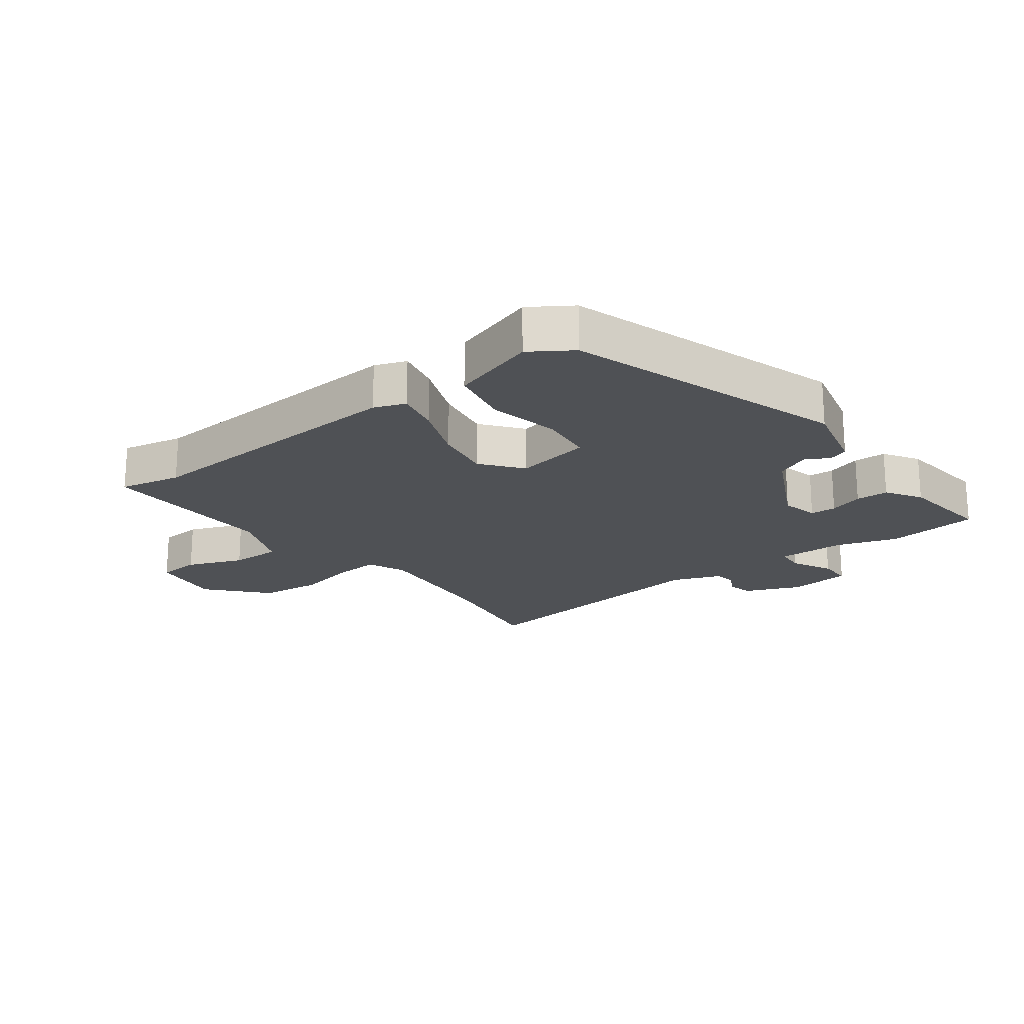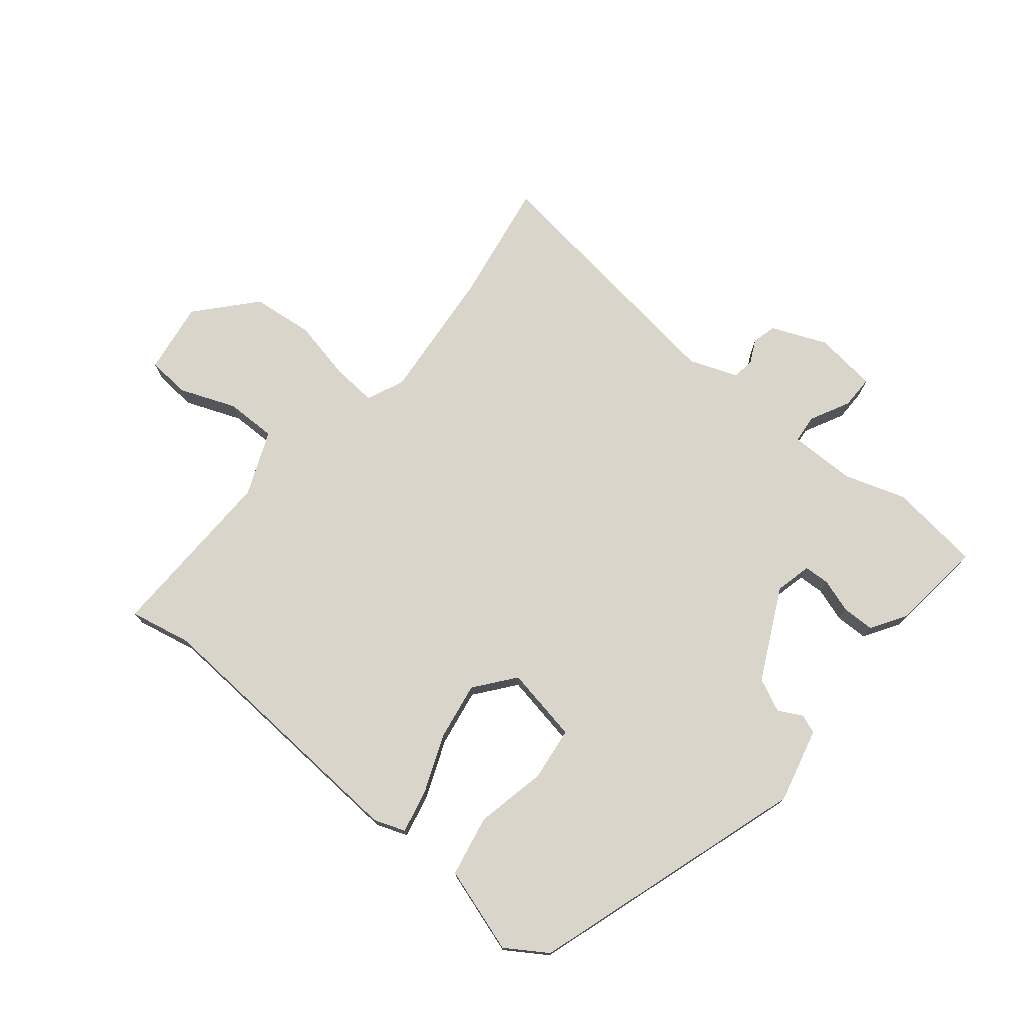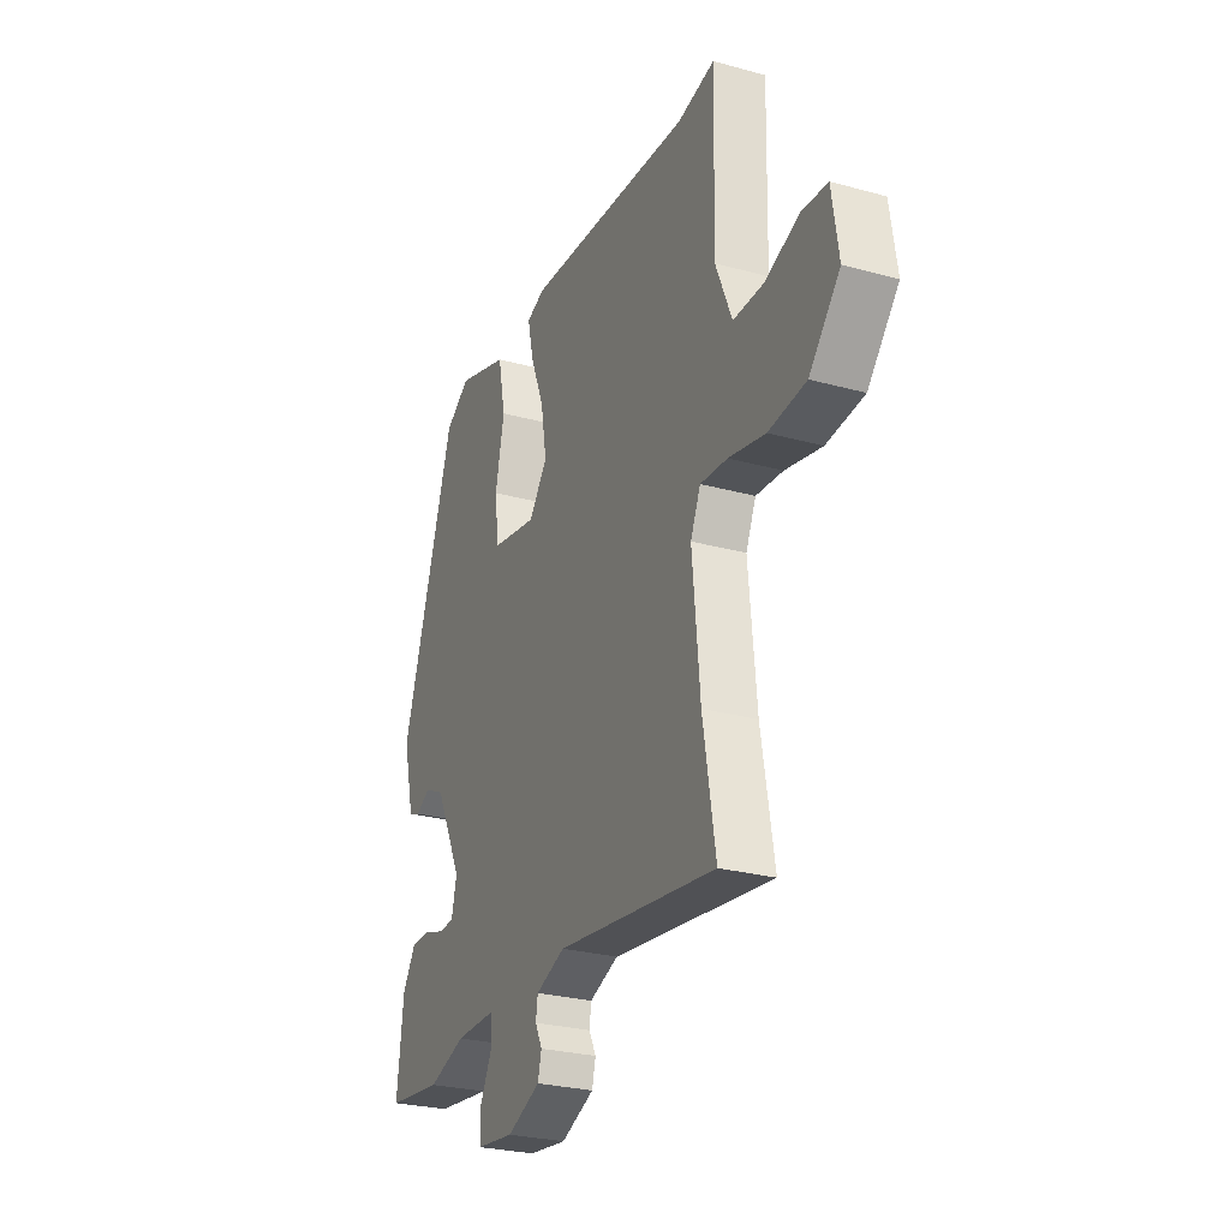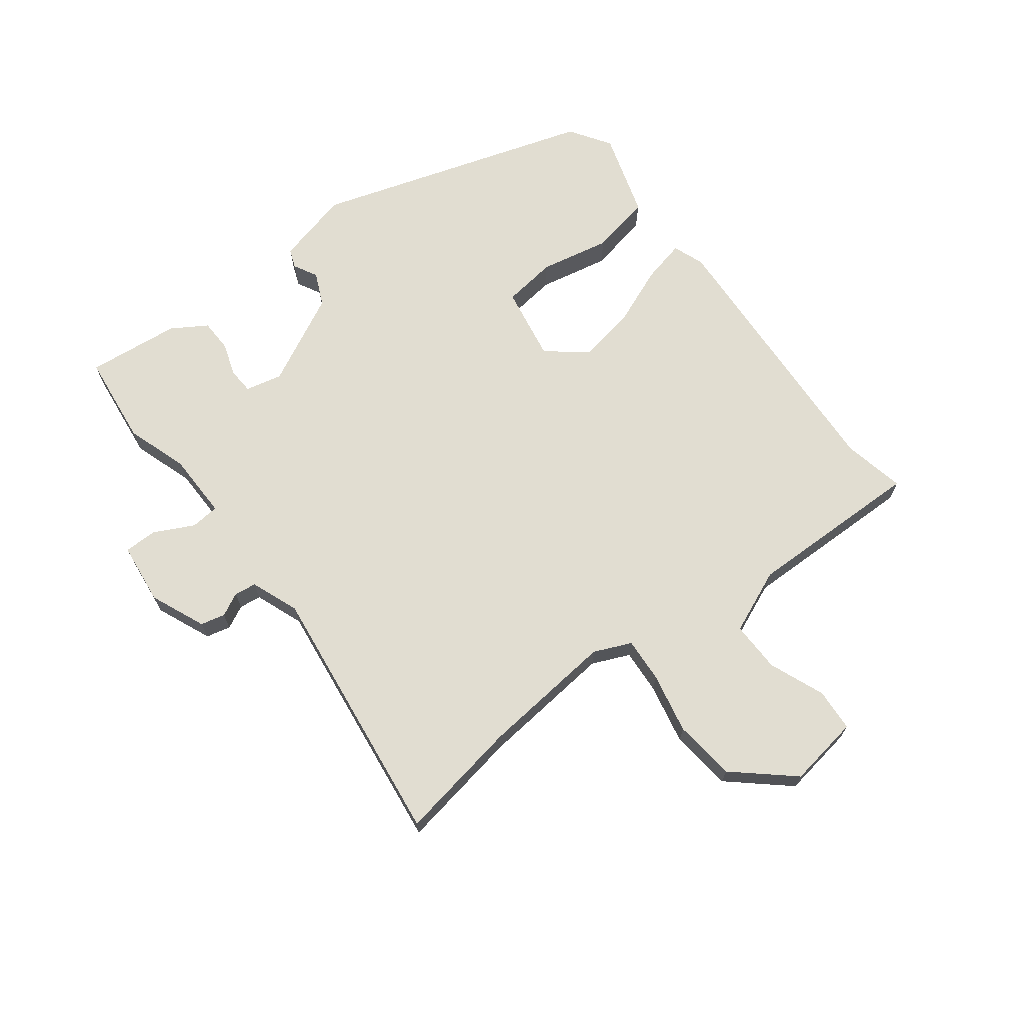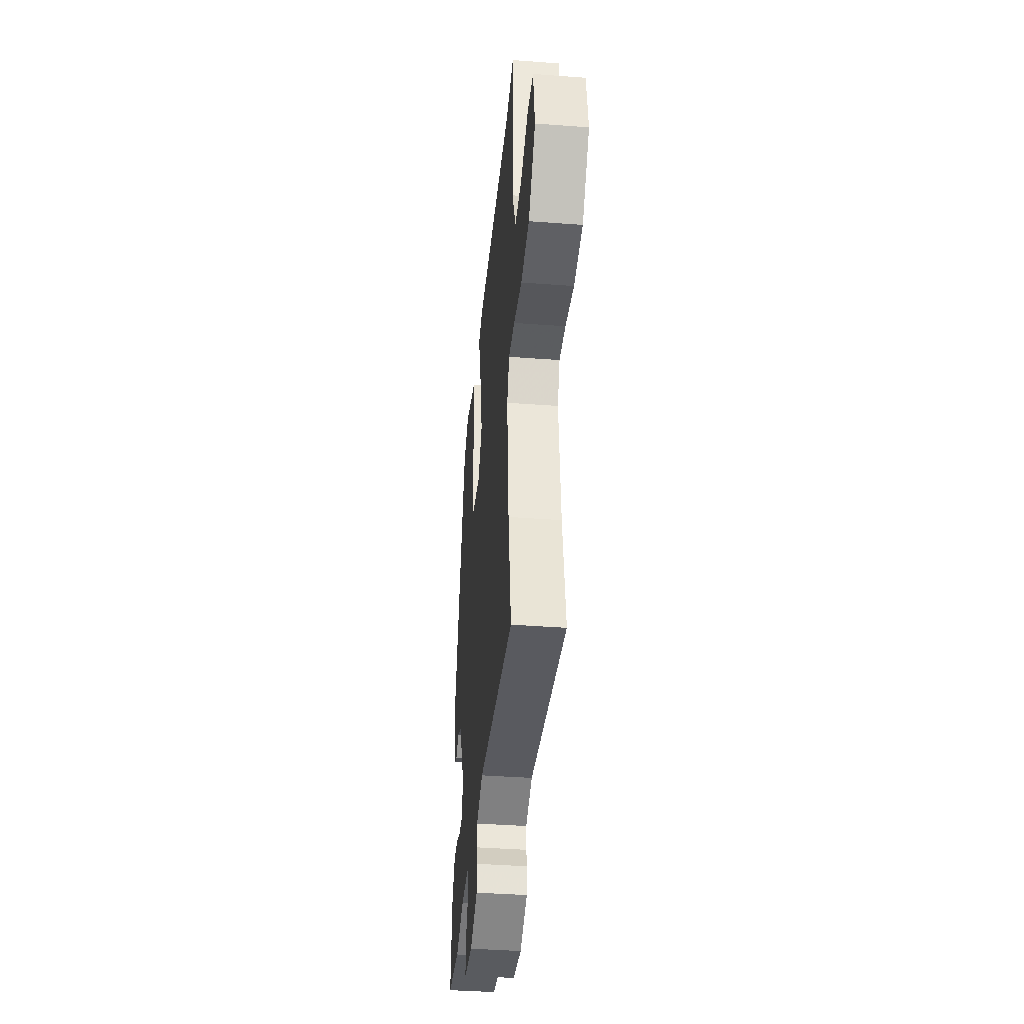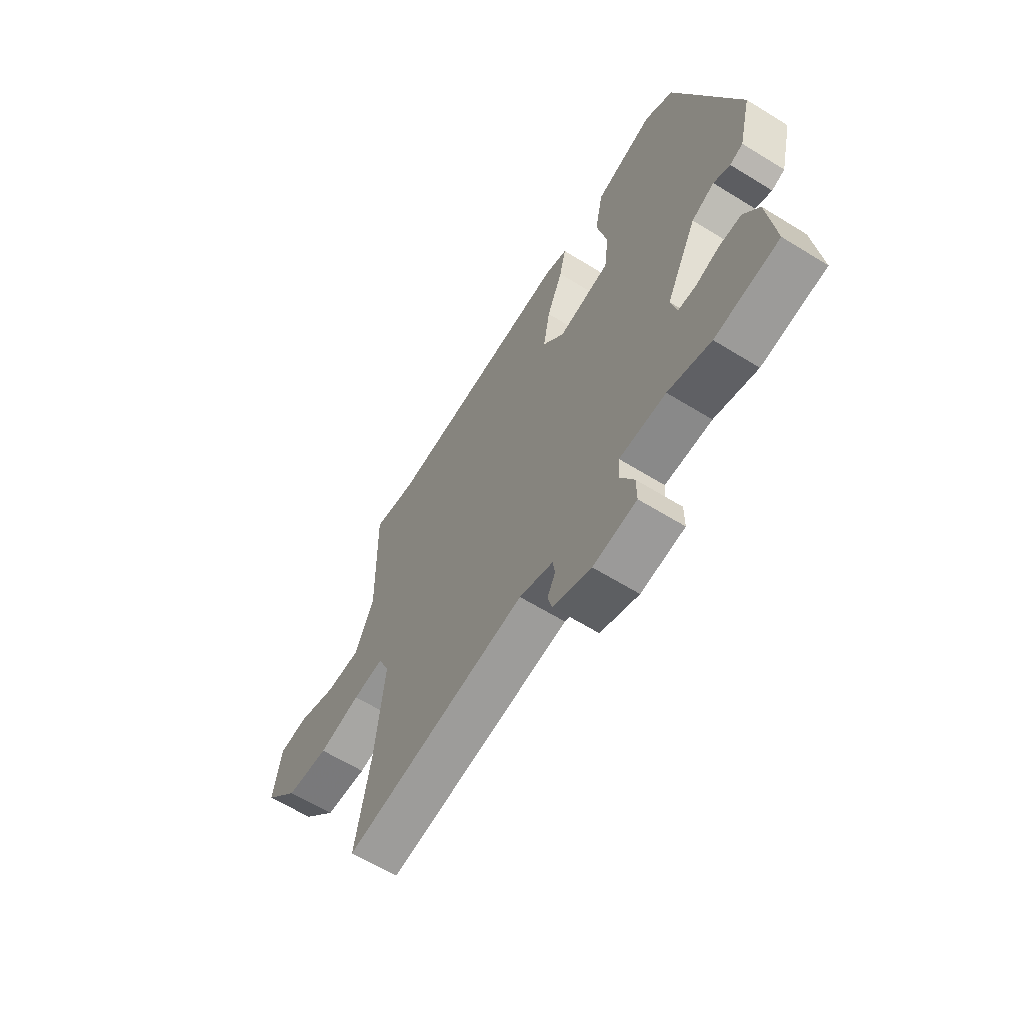
<metadata>
{"format":"obj","ext":"obj","renderer":"f3d","projection":"perspective","resolution":1024,"background":"white","views":[{"elev":-19.9,"azim":37.2,"up":"+Y"},{"elev":74.5,"azim":39.5,"up":"+Y"},{"elev":-26.9,"azim":-113.2,"up":"+Z"},{"elev":68.8,"azim":-127.5,"up":"+Y"},{"elev":-39.2,"azim":-95.4,"up":"+Z"},{"elev":-63.5,"azim":58.1,"up":"+Z"}]}
</metadata>
<code>
v 0.39 0.07 0.494
v 0.534 0.07 0.043
v 0.504 0.07 -0.079
v 0.473 0.07 -0.091
v 0.434 0.07 -0.07
v 0.38 0.07 -0.095
v 0.306 0.07 -0.243
v 0.32 0.07 -0.303
v 0.362 0.07 -0.305
v 0.417 0.07 -0.287
v 0.47 0.07 -0.288
v 0.506 0.07 -0.345
v 0.523 0.07 -0.497
v 0.373 0.07 -0.515
v 0.273 0.07 -0.482
v 0.164 0.07 -0.481
v 0.16 0.07 -0.528
v 0.193 0.07 -0.593
v 0.193 0.07 -0.647
v 0.091 0.07 -0.659
v 0.001 0.07 -0.621
v -0.009 0.07 -0.581
v 0.01 0.07 -0.543
v 0.005 0.07 -0.507
v -0.074 0.07 -0.477
v -0.506 0.07 -0.533
v -0.472 0.07 -0.333
v -0.451 0.07 -0.114
v -0.478 0.07 -0.053
v -0.551 0.07 -0.058
v -0.65 0.07 -0.079
v -0.751 0.07 -0.068
v -0.834 0.07 0.026
v -0.816 0.07 0.144
v -0.746 0.07 0.149
v -0.655 0.07 0.113
v -0.572 0.07 0.112
v -0.528 0.07 0.217
v -0.534 0.07 0.507
v -0.433 0.07 0.486
v 0.021 0.07 0.513
v 0.072 0.07 0.494
v 0.056 0.07 0.423
v 0.018 0.07 0.328
v 0.002 0.07 0.234
v 0.053 0.07 0.169
v 0.176 0.07 0.191
v 0.187 0.07 0.279
v 0.163 0.07 0.394
v 0.183 0.07 0.494
v 0.323 0.07 0.538
v 0.39 0 0.494
v 0.534 0 0.043
v 0.504 0 -0.079
v 0.473 0 -0.091
v 0.434 0 -0.07
v 0.38 0 -0.095
v 0.306 0 -0.243
v 0.32 0 -0.303
v 0.362 0 -0.305
v 0.417 0 -0.287
v 0.47 0 -0.288
v 0.506 0 -0.345
v 0.523 0 -0.497
v 0.373 0 -0.515
v 0.273 0 -0.482
v 0.164 0 -0.481
v 0.16 0 -0.528
v 0.193 0 -0.593
v 0.193 0 -0.647
v 0.091 0 -0.659
v 0.001 0 -0.621
v -0.009 0 -0.581
v 0.01 0 -0.543
v 0.005 0 -0.507
v -0.074 0 -0.477
v -0.506 0 -0.533
v -0.472 0 -0.333
v -0.451 0 -0.114
v -0.478 0 -0.053
v -0.551 0 -0.058
v -0.65 0 -0.079
v -0.751 0 -0.068
v -0.834 0 0.026
v -0.816 0 0.144
v -0.746 0 0.149
v -0.655 0 0.113
v -0.572 0 0.112
v -0.528 0 0.217
v -0.534 0 0.507
v -0.433 0 0.486
v 0.021 0 0.513
v 0.072 0 0.494
v 0.056 0 0.423
v 0.018 0 0.328
v 0.002 0 0.234
v 0.053 0 0.169
v 0.176 0 0.191
v 0.187 0 0.279
v 0.163 0 0.394
v 0.183 0 0.494
v 0.323 0 0.538
f 48 49 50 51
f 47 48 51 1
f 41 42 43 44
f 40 41 44 45
f 38 39 40 45
f 37 38 45 46
f 33 34 35 36
f 33 36 37
f 30 31 32 33
f 29 30 33 37
f 25 26 27
f 25 27 28
f 24 25 28 29
f 20 21 22 23
f 20 23 24
f 17 18 19 20
f 16 17 20 24
f 12 13 14 15
f 12 15 16
f 9 10 11 12
f 8 9 12 16
f 7 8 16 24
f 2 3 4 5
f 47 1 2 5
f 46 47 5 6
f 24 29 37 46
f 6 7 24 46
f 102 101 100 99
f 52 102 99 98
f 95 94 93 92
f 96 95 92 91
f 96 91 90 89
f 97 96 89 88
f 87 86 85 84
f 88 87 84
f 84 83 82 81
f 88 84 81 80
f 78 77 76
f 79 78 76
f 80 79 76 75
f 74 73 72 71
f 75 74 71
f 71 70 69 68
f 75 71 68 67
f 66 65 64 63
f 67 66 63
f 63 62 61 60
f 67 63 60 59
f 75 67 59 58
f 56 55 54 53
f 56 53 52 98
f 57 56 98 97
f 97 88 80 75
f 97 75 58 57
f 1 52 53 2
f 2 53 54 3
f 3 54 55 4
f 4 55 56 5
f 5 56 57 6
f 6 57 58 7
f 7 58 59 8
f 8 59 60 9
f 9 60 61 10
f 10 61 62 11
f 11 62 63 12
f 12 63 64 13
f 13 64 65 14
f 14 65 66 15
f 15 66 67 16
f 16 67 68 17
f 17 68 69 18
f 18 69 70 19
f 19 70 71 20
f 20 71 72 21
f 21 72 73 22
f 22 73 74 23
f 23 74 75 24
f 24 75 76 25
f 25 76 77 26
f 26 77 78 27
f 27 78 79 28
f 28 79 80 29
f 29 80 81 30
f 30 81 82 31
f 31 82 83 32
f 32 83 84 33
f 33 84 85 34
f 34 85 86 35
f 35 86 87 36
f 36 87 88 37
f 37 88 89 38
f 38 89 90 39
f 39 90 91 40
f 40 91 92 41
f 41 92 93 42
f 42 93 94 43
f 43 94 95 44
f 44 95 96 45
f 45 96 97 46
f 46 97 98 47
f 47 98 99 48
f 48 99 100 49
f 49 100 101 50
f 50 101 102 51
f 51 102 52 1

</code>
